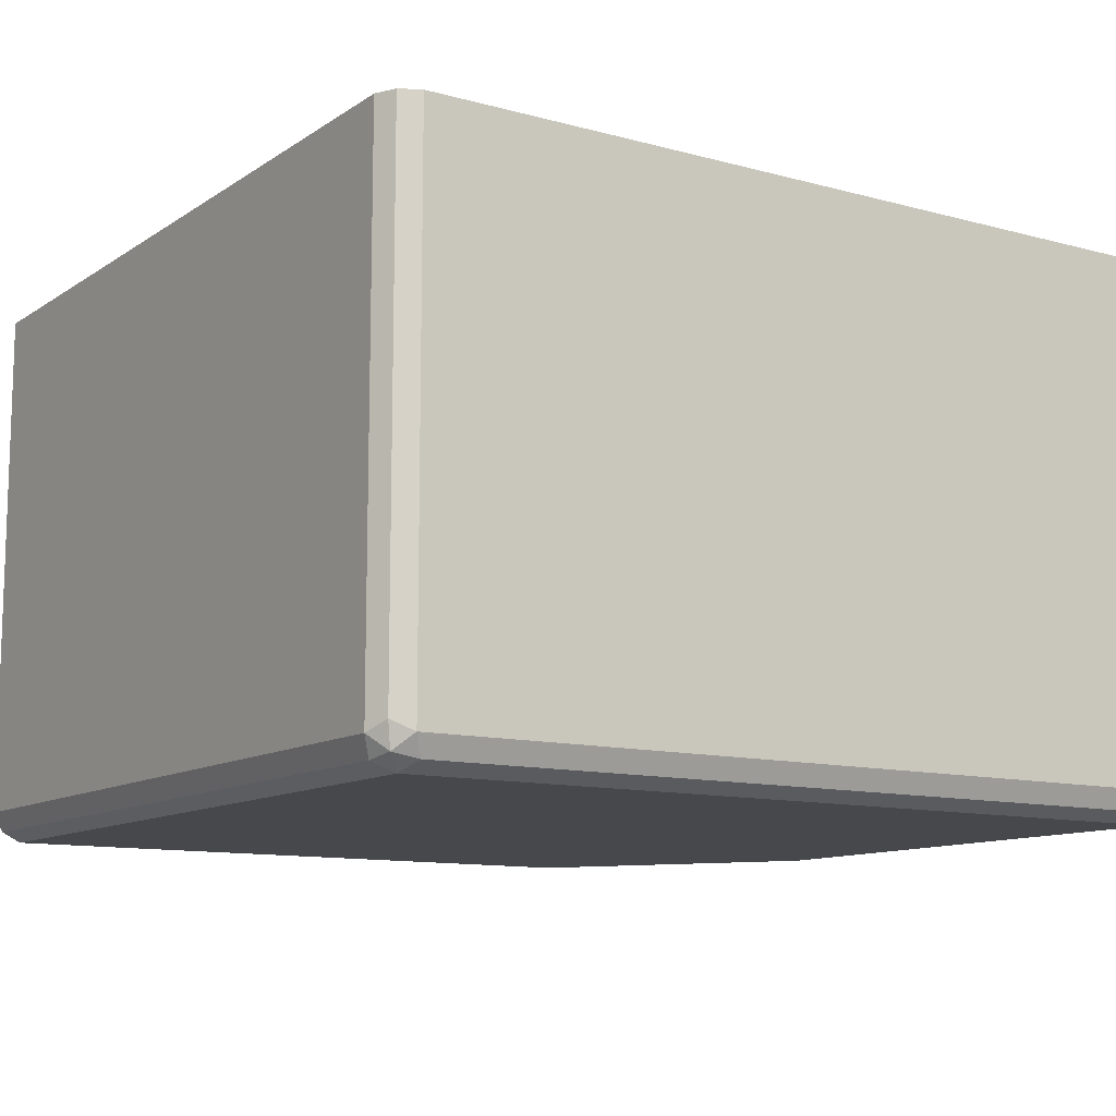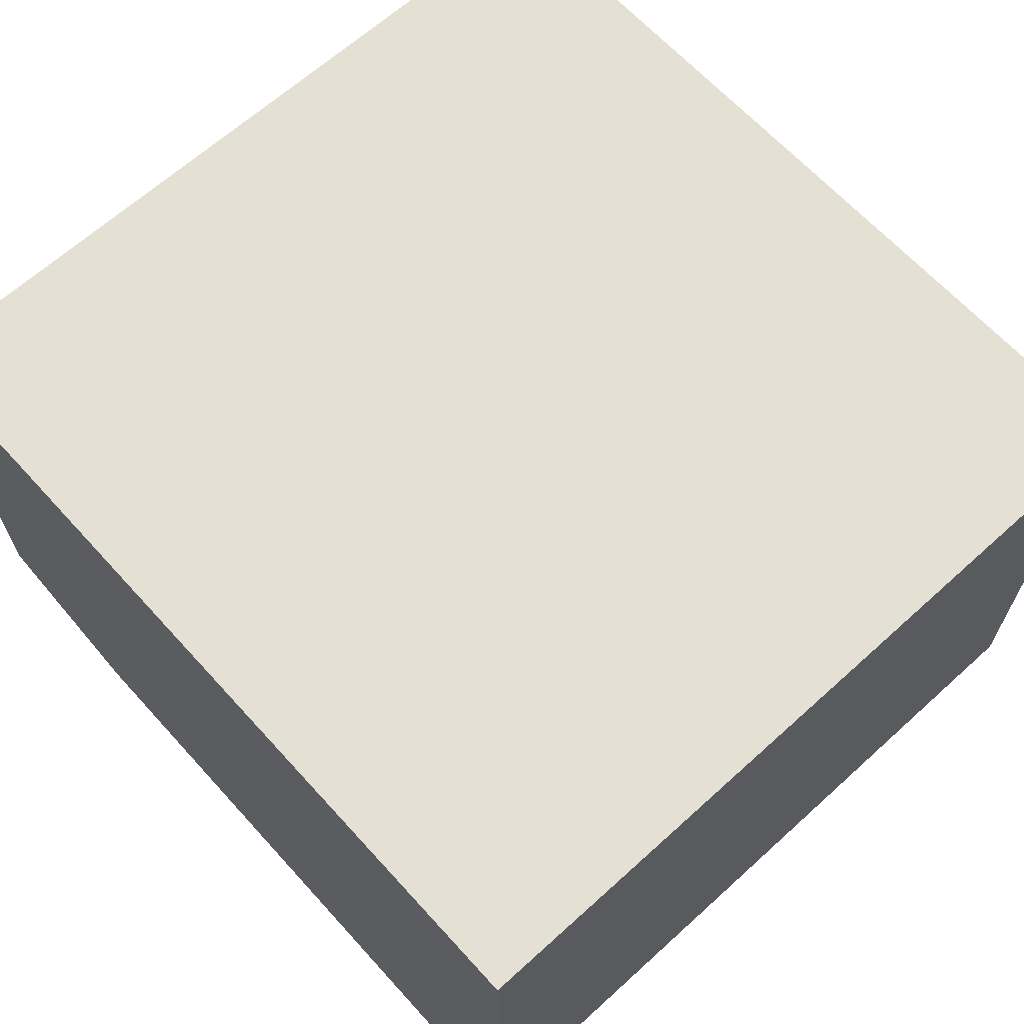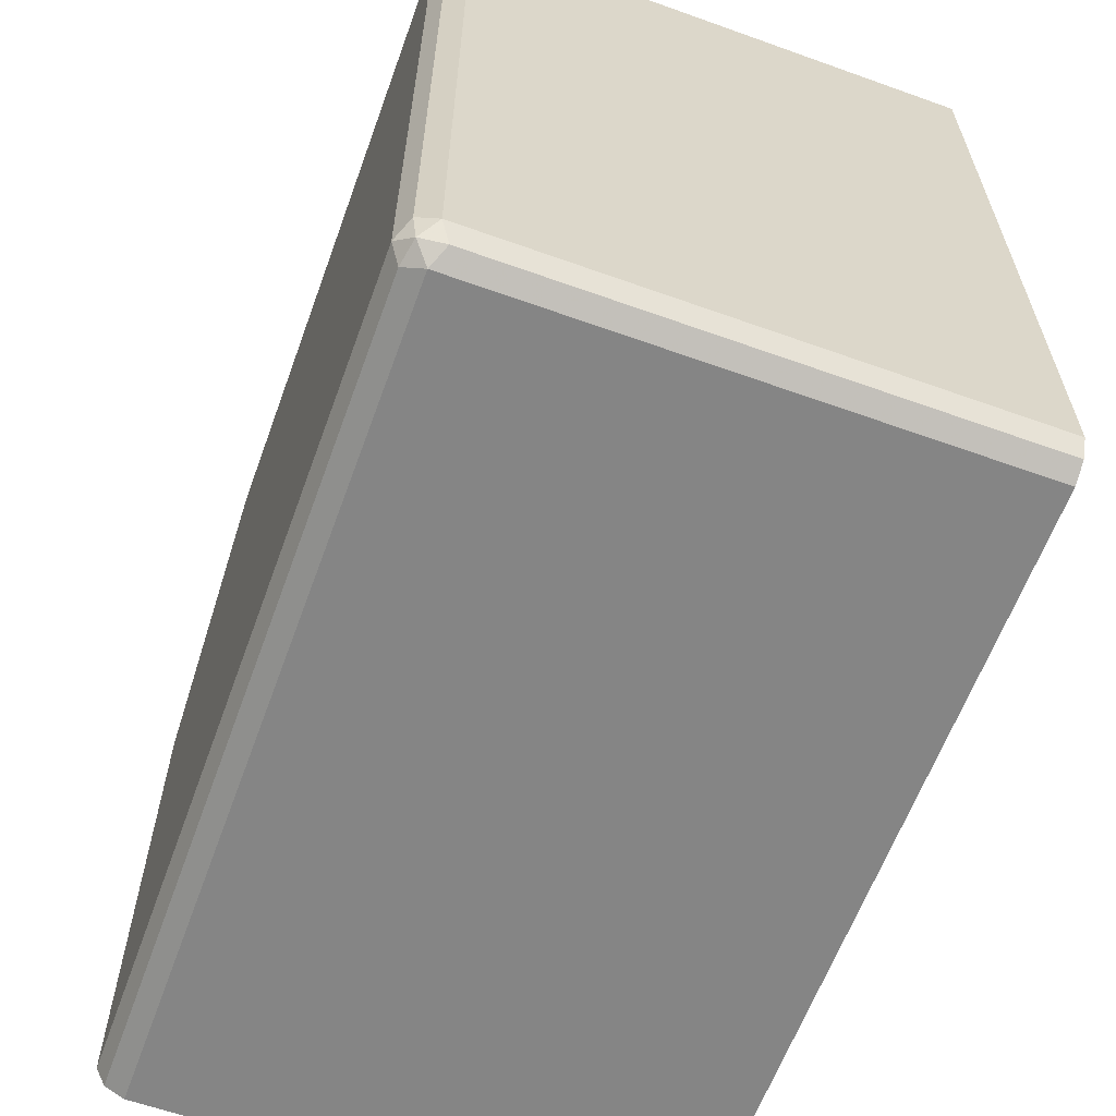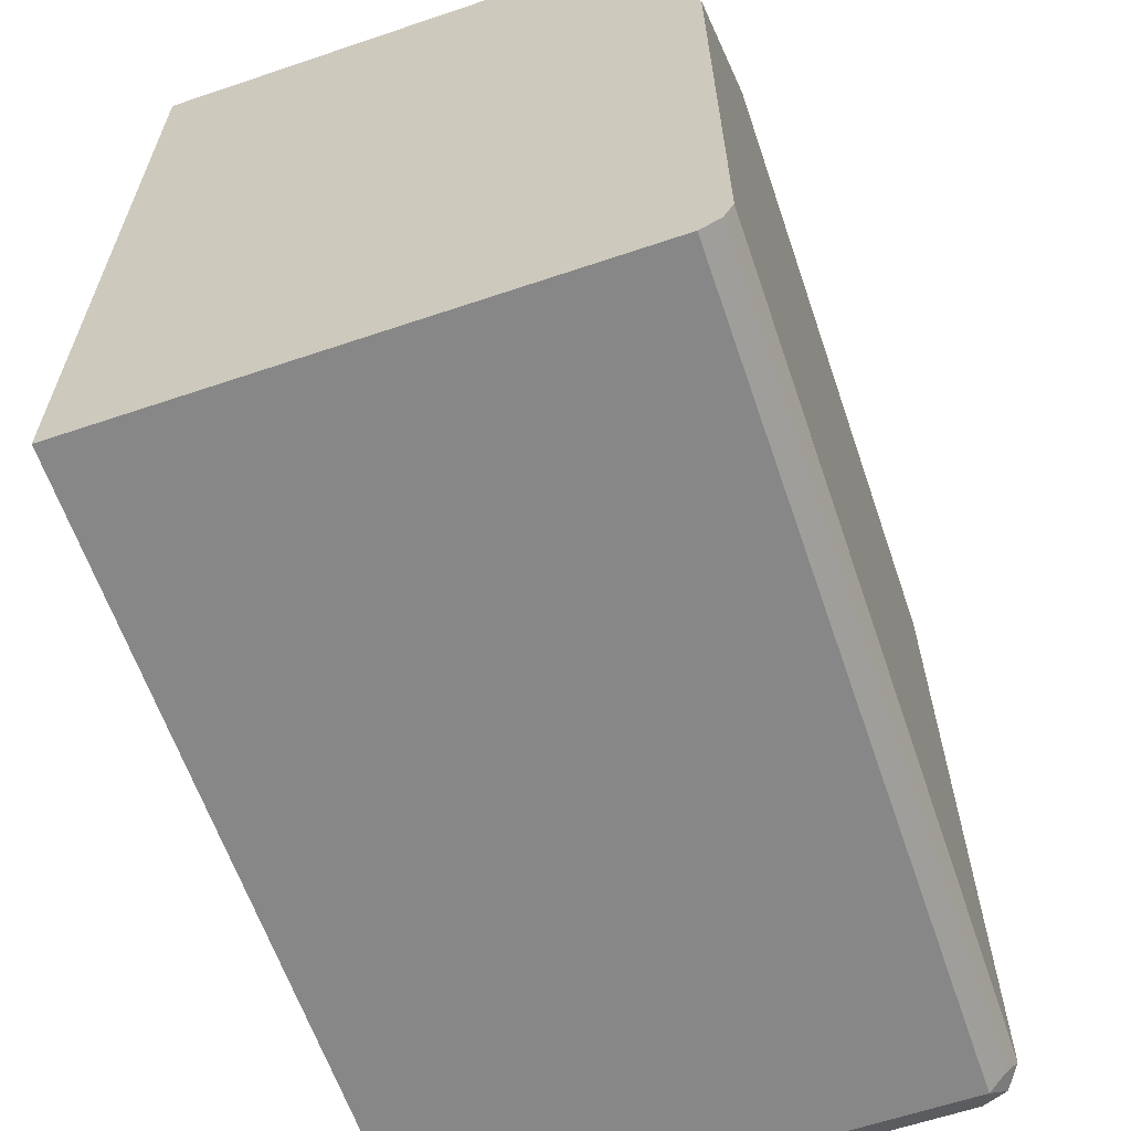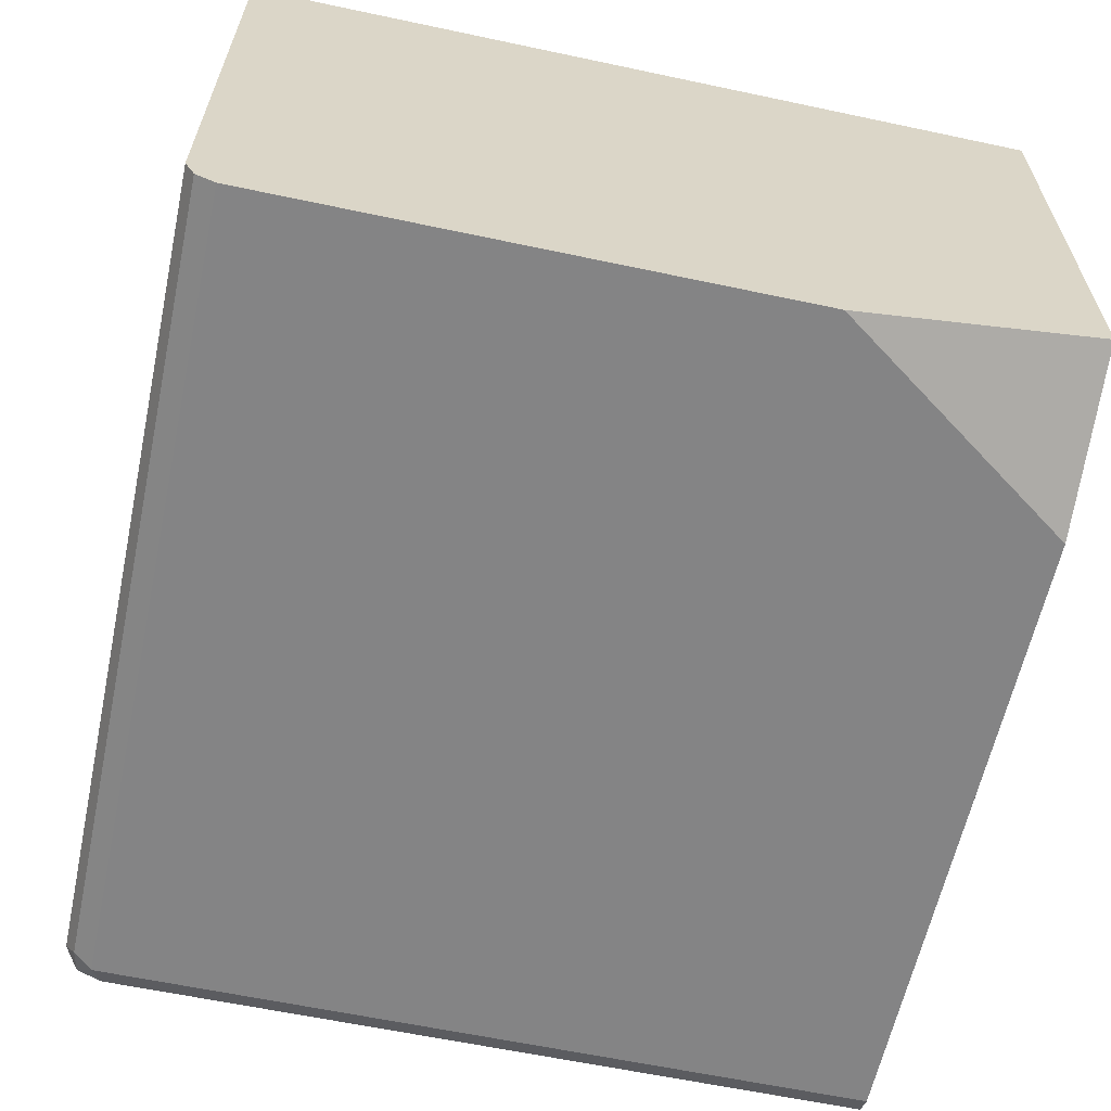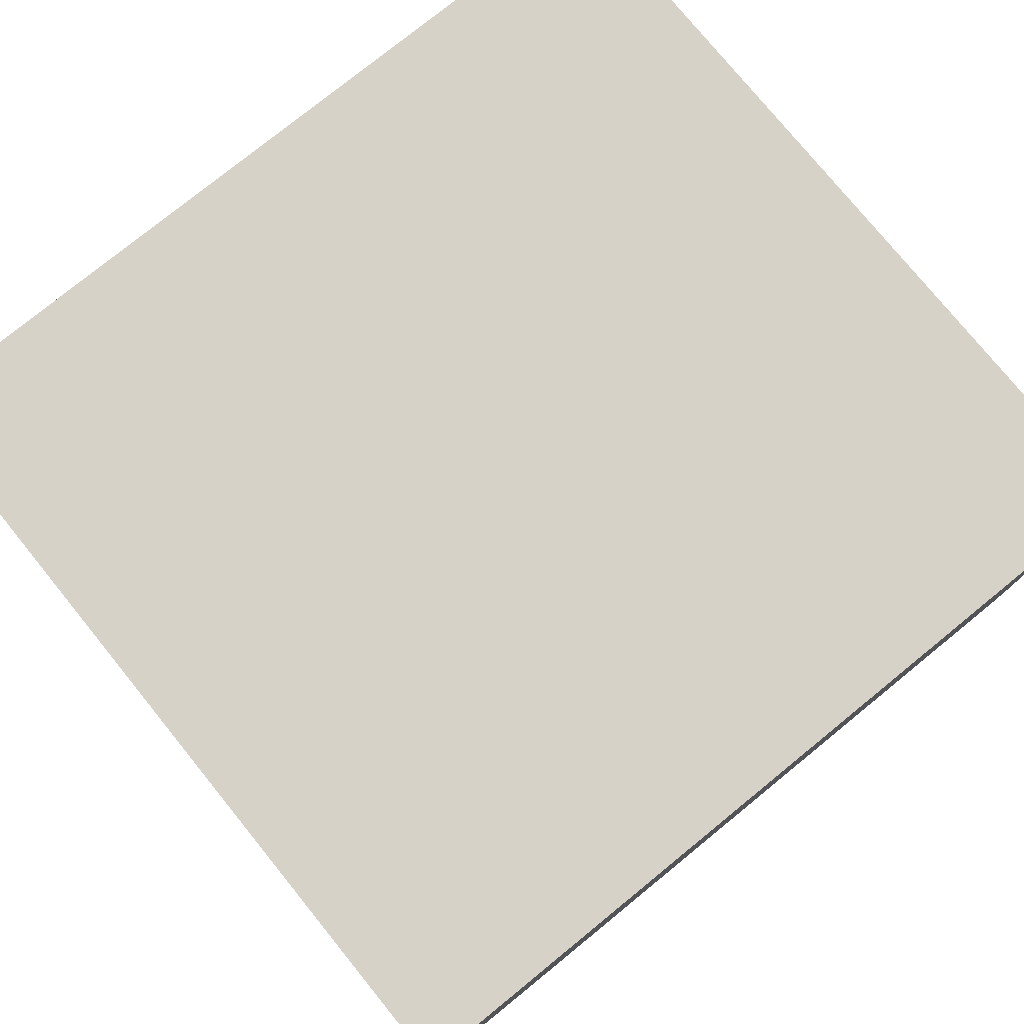
<metadata>
{"format":"obj","ext":"obj","renderer":"f3d","projection":"perspective","resolution":1024,"background":"white","views":[{"elev":-11.2,"azim":-33.4,"up":"+Z"},{"elev":65.5,"azim":-132.3,"up":"+Z"},{"elev":-61.8,"azim":-110.0,"up":"+Y"},{"elev":-62.4,"azim":108.9,"up":"+Y"},{"elev":-61.5,"azim":77.8,"up":"+Z"},{"elev":77.4,"azim":140.9,"up":"+Z"}]}
</metadata>
<code>
v -0.2989 -0.0445 0.1166
v -0.2989 -0.5243 0.1166
v -0.2989 -0.5185 -0.2039
v -0.2989 -0.5243 -0.1922
v -0.7865 -0.5243 -0.1922
v -0.7865 -0.5243 0.1166
v -0.7982 -0.5185 0.1166
v -0.804 -0.0445 0.1166
v -0.804 -0.5069 0.1166
v -0.804 -0.5069 -0.1922
v -0.804 -0.0445 -0.1922
v -0.7982 -0.501 -0.2039
v -0.7952 -0.5156 -0.201
v -0.7865 -0.5069 -0.2097
v -0.7865 -0.0445 -0.2097
v -0.7982 -0.0445 -0.2039
v -0.2989 -0.0445 -0.1748
v -0.402 -0.0445 -0.2097
v -0.2989 -0.1923 -0.2097
v -0.2989 -0.5069 -0.2097
v -0.7807 -0.5185 -0.2039
v -0.7982 -0.5185 -0.1864
f 20 3 14
f 8 2 1
f 17 15 1
f 18 15 17
f 18 14 15
f 19 14 18
f 20 14 19
f 20 19 3
f 21 13 14
f 19 18 17
f 17 1 3
f 21 14 3
f 8 1 15
f 21 5 13
f 21 3 5
f 22 13 5
f 22 10 13
f 19 17 3
f 11 8 15
f 12 14 13
f 16 11 15
f 22 7 10
f 2 3 1
f 4 3 2
f 4 5 3
f 4 2 5
f 6 5 2
f 6 7 5
f 6 2 7
f 7 2 8
f 9 7 8
f 9 10 7
f 9 8 10
f 11 10 8
f 12 10 11
f 12 13 10
f 12 15 14
f 16 15 12
f 16 12 11
f 22 5 7

</code>
